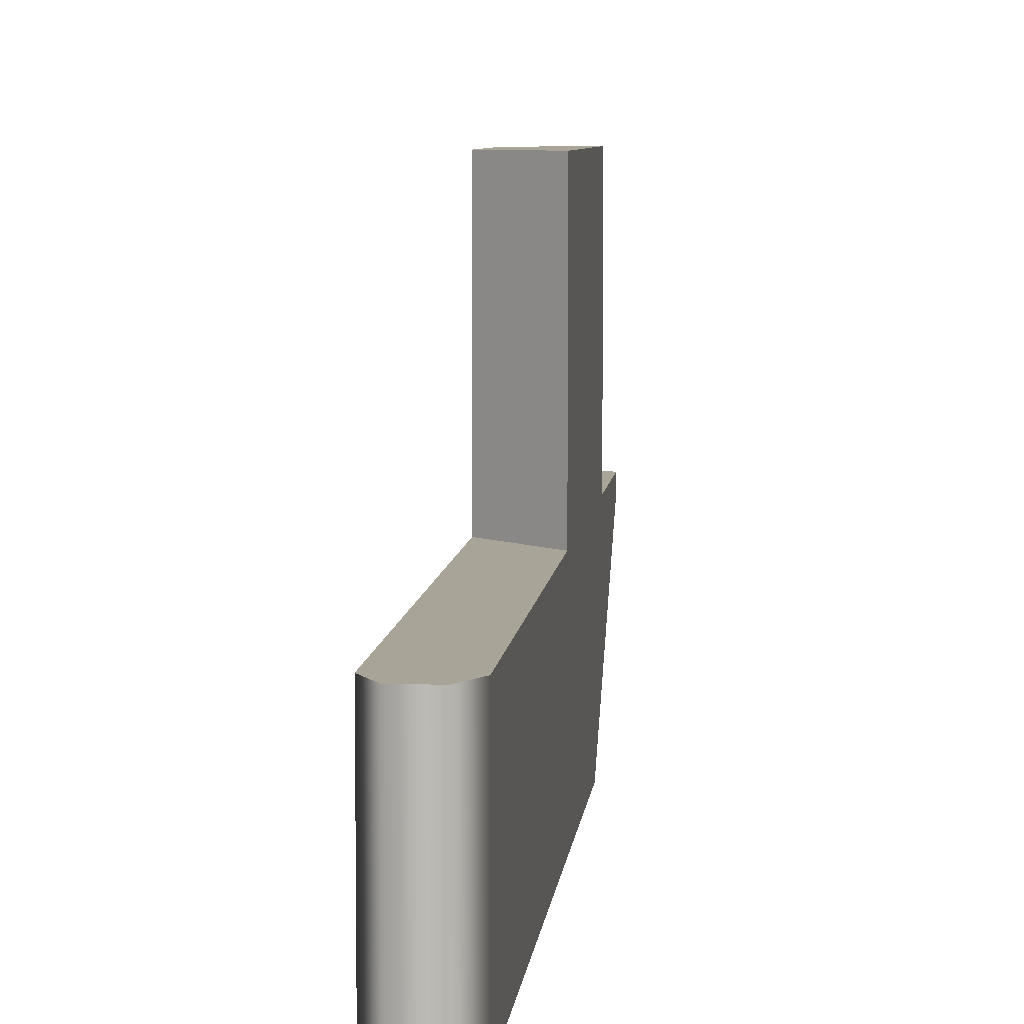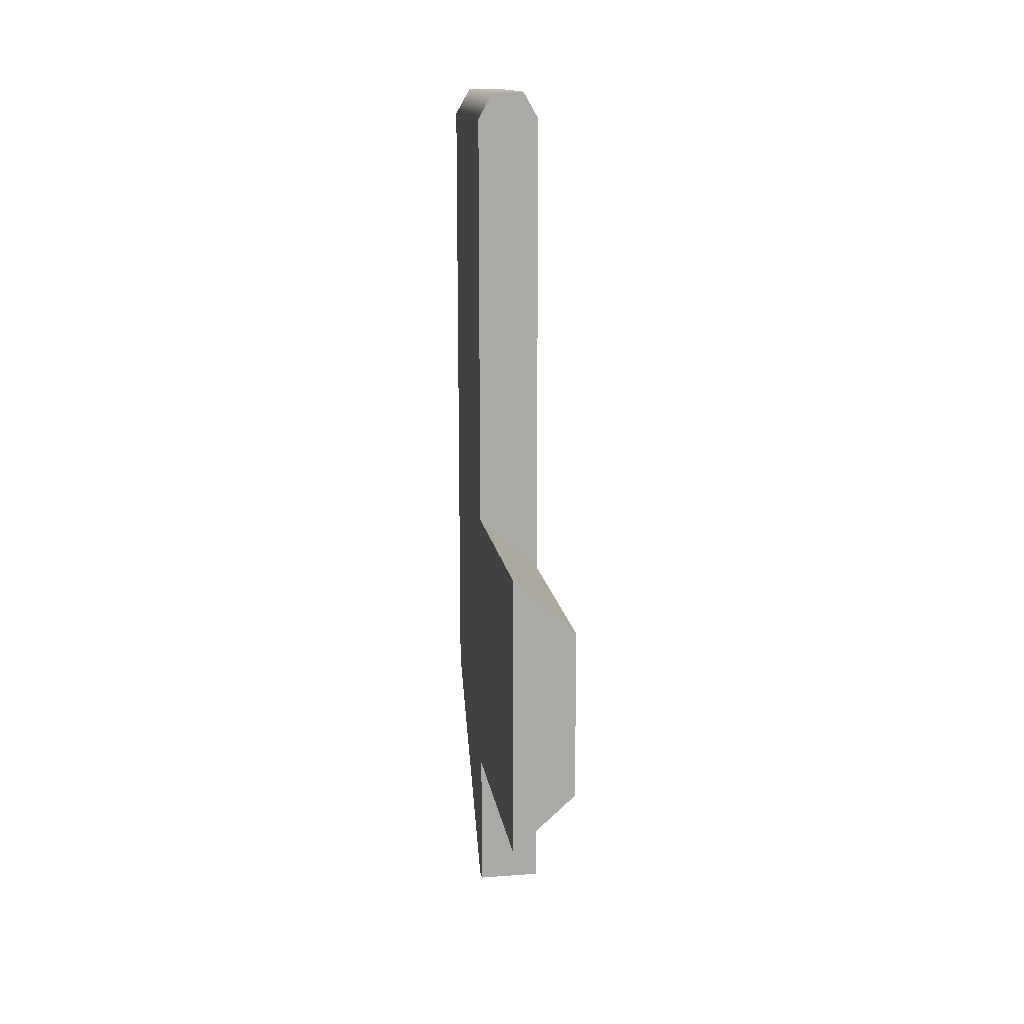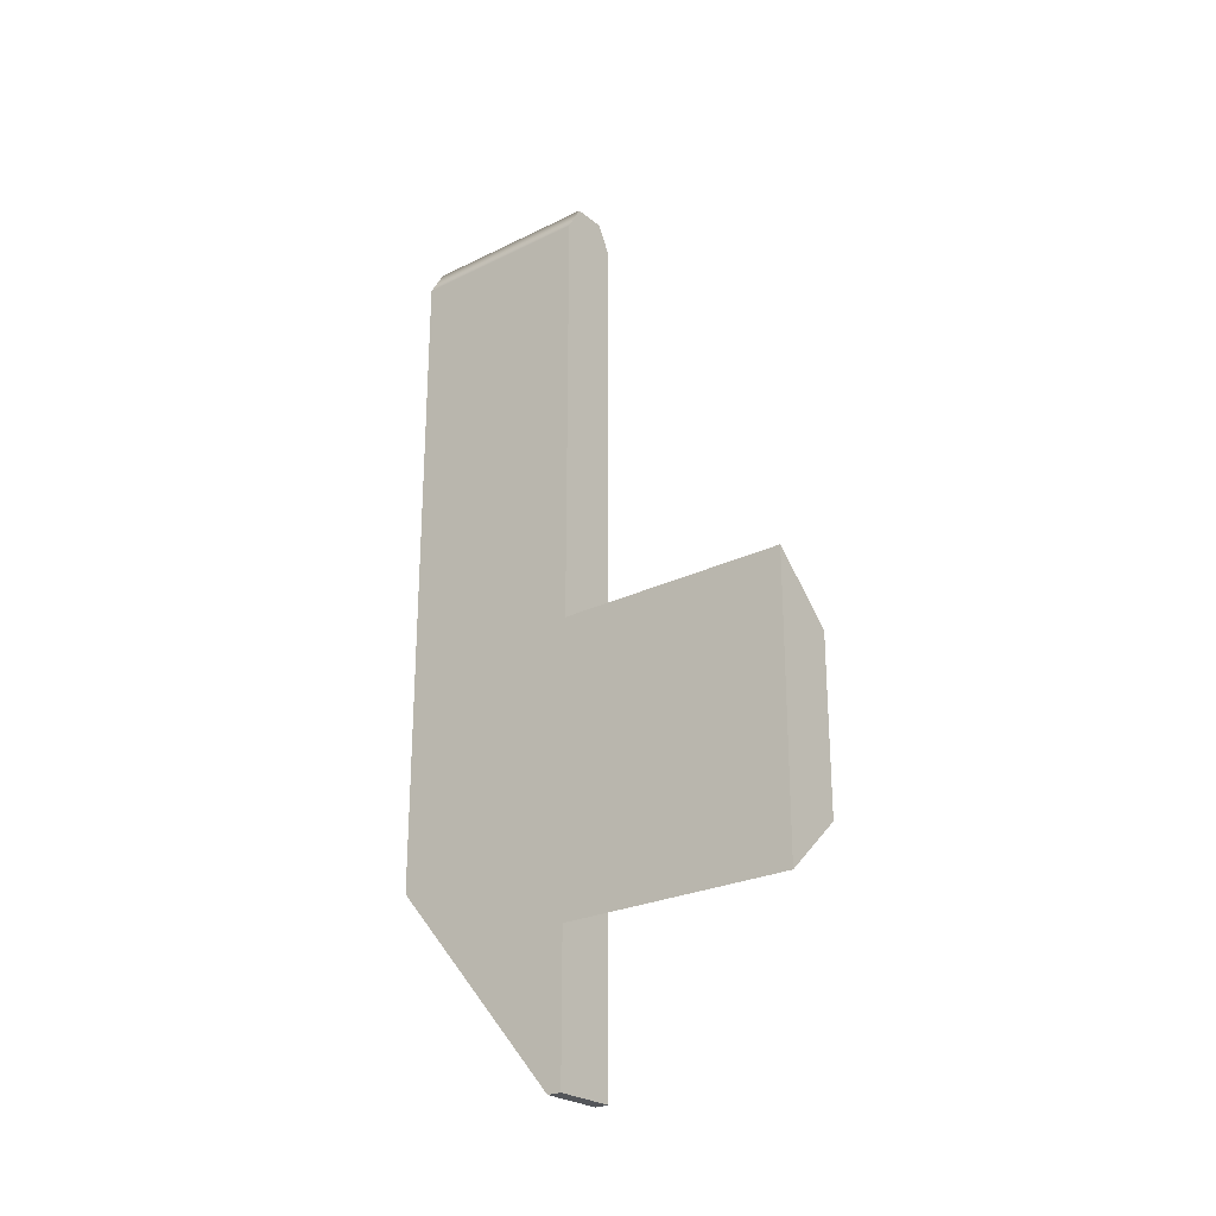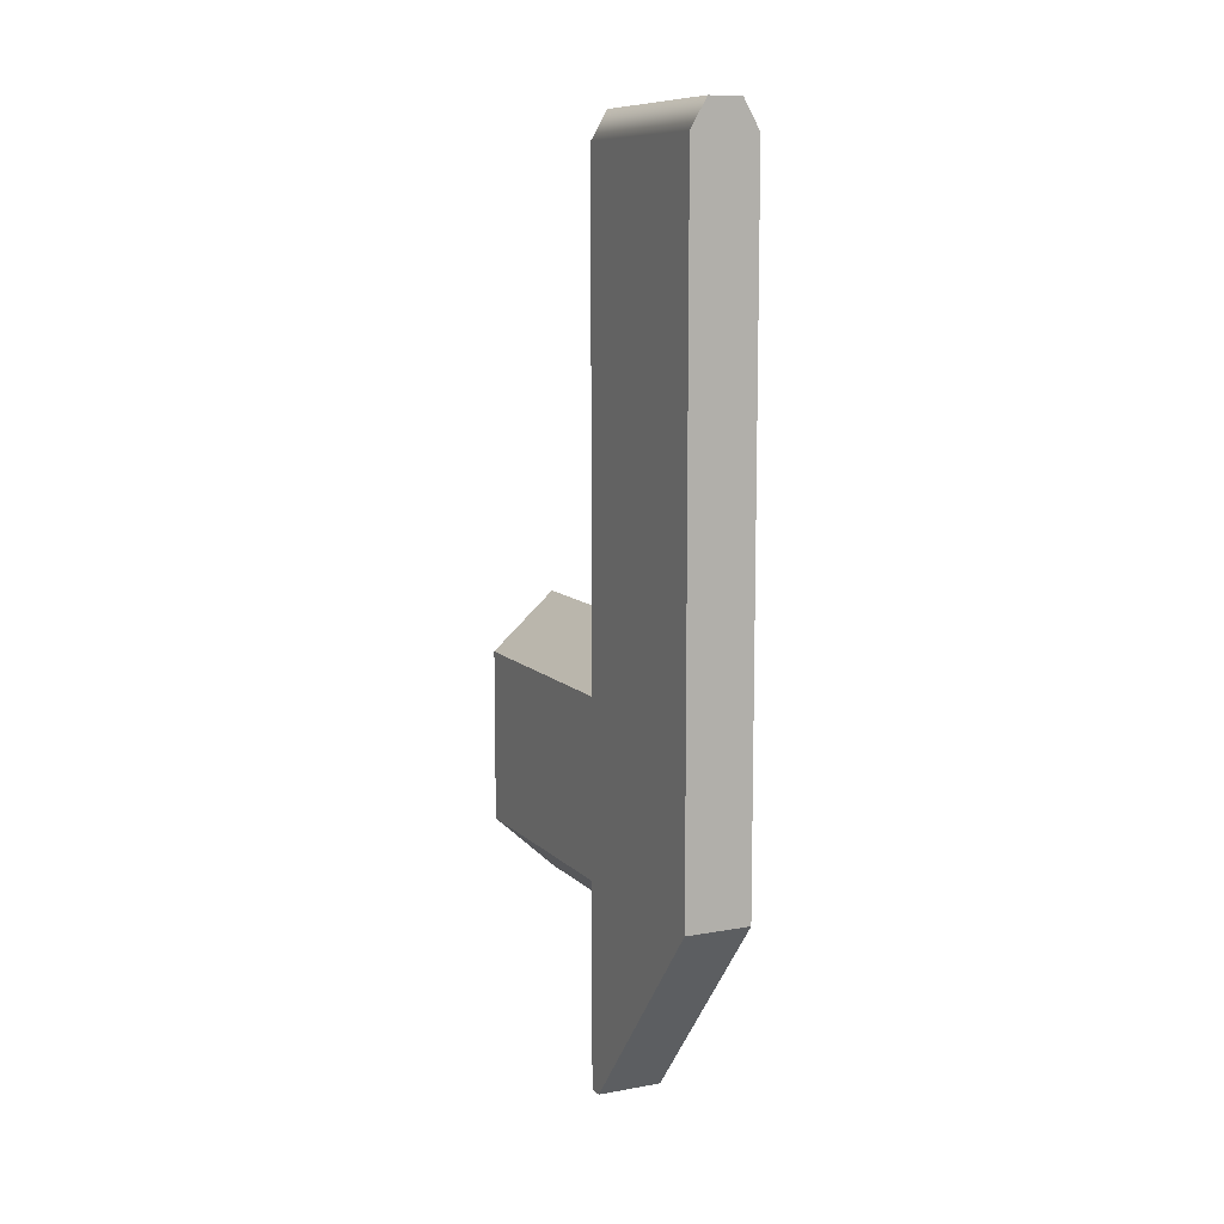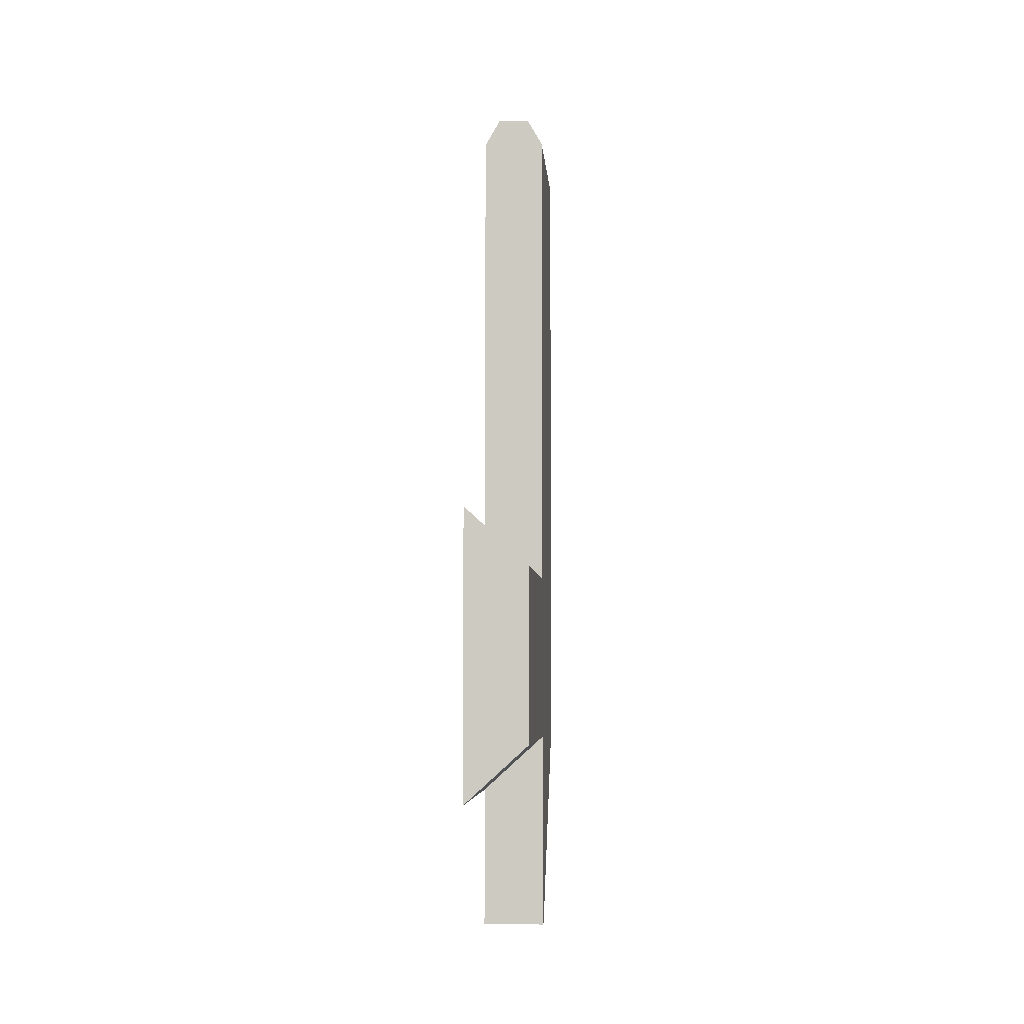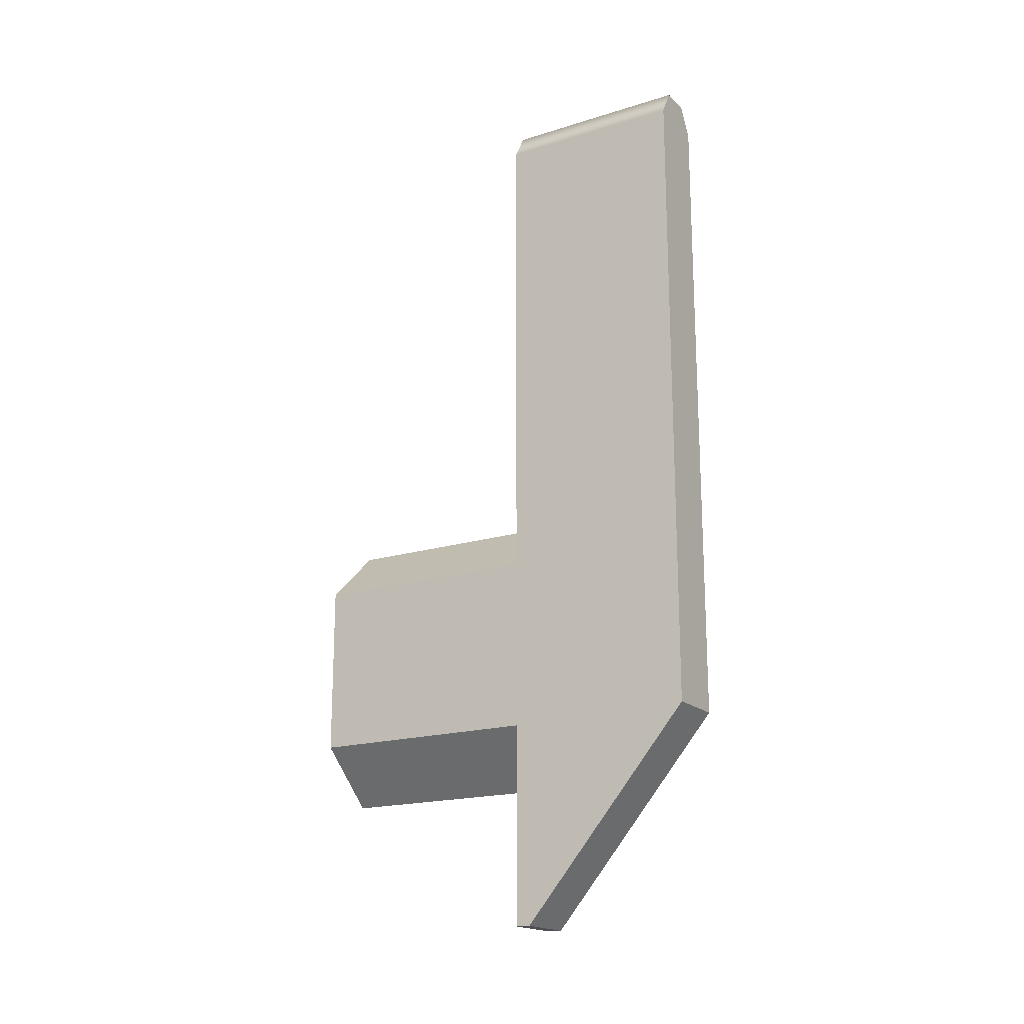
<metadata>
{"format":"obj","ext":"obj","renderer":"f3d","projection":"perspective","resolution":1024,"background":"white","views":[{"elev":7.0,"azim":-174.3,"up":"+Z"},{"elev":14.6,"azim":-8.8,"up":"+Y"},{"elev":-25.2,"azim":-51.6,"up":"+Y"},{"elev":9.9,"azim":155.0,"up":"+Y"},{"elev":-5.3,"azim":4.2,"up":"+Y"},{"elev":-18.5,"azim":120.8,"up":"+Y"}]}
</metadata>
<code>
g Face_1
v -0.05668 0.16 0.00805
v -0.05696 0.1605 0.00805
v -0.05751 0.1605 0.00805
v -0.05778 0.16 0.00805
v -0.05668 0.16 0.0048
v -0.05696 0.1605 0.0048
v -0.05751 0.1605 0.0048
v -0.05778 0.16 0.0048
f 7 4 3
f 7 8 4
f 6 3 2
f 6 7 3
f 5 2 1
f 5 6 2
g Face_2
v -0.05668 0.16 0.00805
v -0.05696 0.1605 0.00805
v -0.05751 0.1605 0.00805
v -0.05778 0.16 0.00805
v -0.05778 0.1525 0.00805
v -0.05668 0.1515 0.00805
f 9 10 11
f 9 11 12
f 13 9 12
f 14 9 13
g Face_3
v -0.05778 0.16 0.0048
v -0.05778 0.1486 0.0048
v -0.05668 0.1486 0.0048
v -0.05668 0.16 0.0048
v -0.05696 0.1605 0.0048
v -0.05751 0.1605 0.0048
f 18 20 19
f 18 15 20
f 17 16 15
f 17 15 18
g Face_4
v -0.05668 0.145 0.00805
v -0.05668 0.1485 0.00805
v -0.05778 0.1475 0.00805
v -0.05778 0.145 0.00805
f 21 22 23
f 21 23 24
g Face_5
v -0.05668 0.145 0.0078
v -0.05668 0.145 0.00805
v -0.05668 0.1485 0.00805
v -0.05668 0.1485 0.01215
v -0.05668 0.1515 0.01215
v -0.05668 0.1515 0.00805
v -0.05668 0.16 0.00805
v -0.05668 0.16 0.0048
v -0.05668 0.1486 0.0048
f 30 32 31
f 30 33 32
f 27 33 30
f 25 33 27
f 26 25 27
f 28 30 29
f 28 27 30
g Face_6
v -0.05668 0.1486 0.0048
v -0.05778 0.1486 0.0048
v -0.05778 0.145 0.0078
v -0.05668 0.145 0.0078
f 37 35 34
f 37 36 35
g Face_7
v -0.05778 0.145 0.0078
v -0.05778 0.145 0.00805
v -0.05668 0.145 0.00805
v -0.05668 0.145 0.0078
f 40 39 38
f 40 38 41
g Face_8
v -0.05778 0.16 0.0048
v -0.05778 0.1486 0.0048
v -0.05778 0.16 0.00805
v -0.05778 0.1525 0.00805
v -0.05778 0.1525 0.01215
v -0.05778 0.1475 0.01215
v -0.05778 0.1475 0.00805
v -0.05778 0.145 0.00805
v -0.05778 0.145 0.0078
f 48 50 49
f 48 43 50
f 45 43 48
f 46 48 47
f 46 45 48
f 42 43 45
f 44 42 45
g Face_9
v -0.05668 0.1485 0.00805
v -0.05778 0.1475 0.00805
v -0.05778 0.1475 0.01215
v -0.05668 0.1485 0.01215
f 53 52 51
f 53 51 54
g Face_10
v -0.05778 0.1525 0.01215
v -0.05668 0.1515 0.01215
v -0.05668 0.1485 0.01215
v -0.05778 0.1475 0.01215
f 56 58 57
f 56 55 58
g Face_11
v -0.05778 0.1525 0.00805
v -0.05668 0.1515 0.00805
v -0.05668 0.1515 0.01215
v -0.05778 0.1525 0.01215
f 61 60 59
f 61 59 62

</code>
